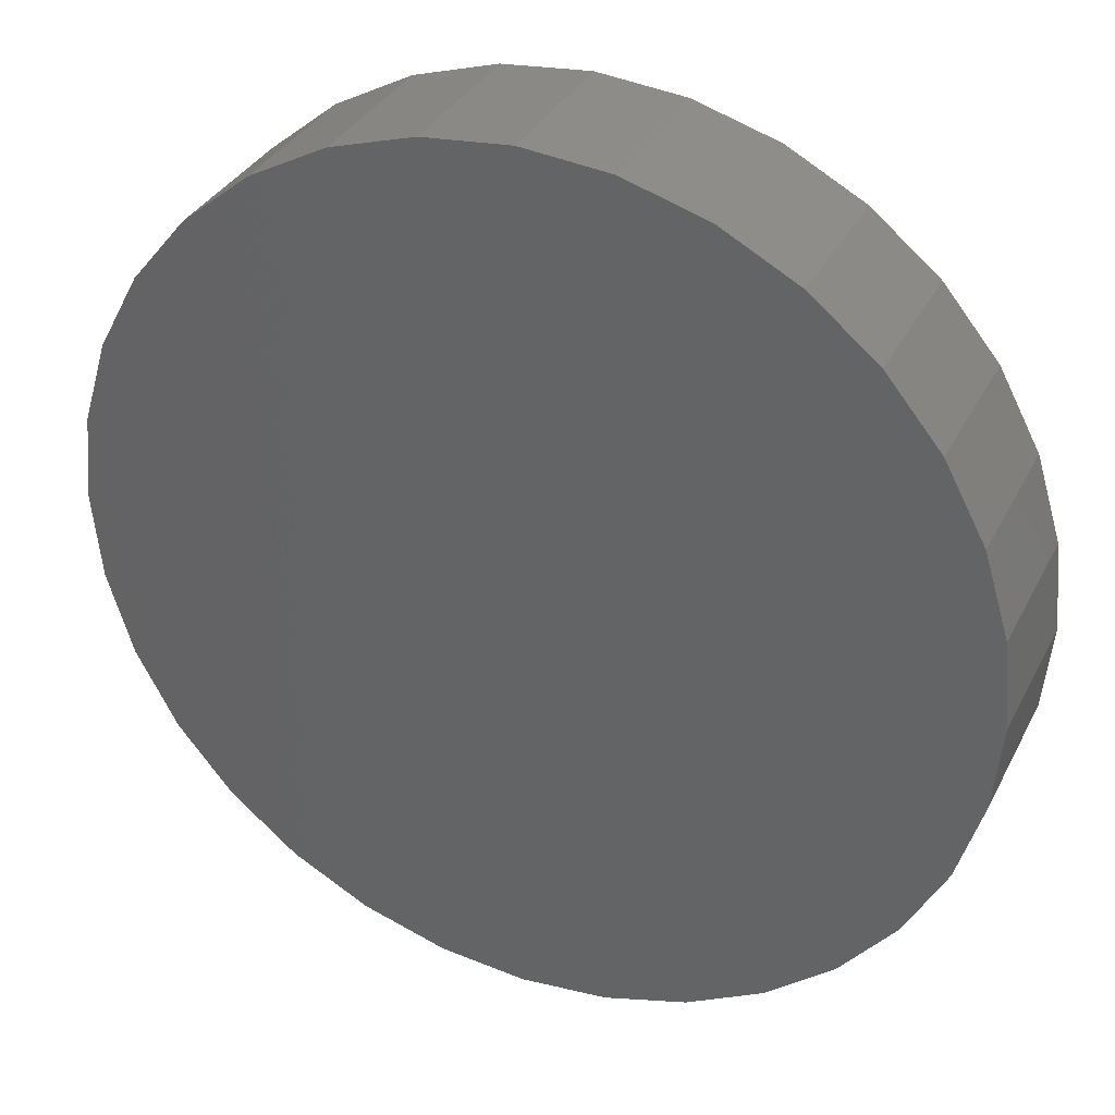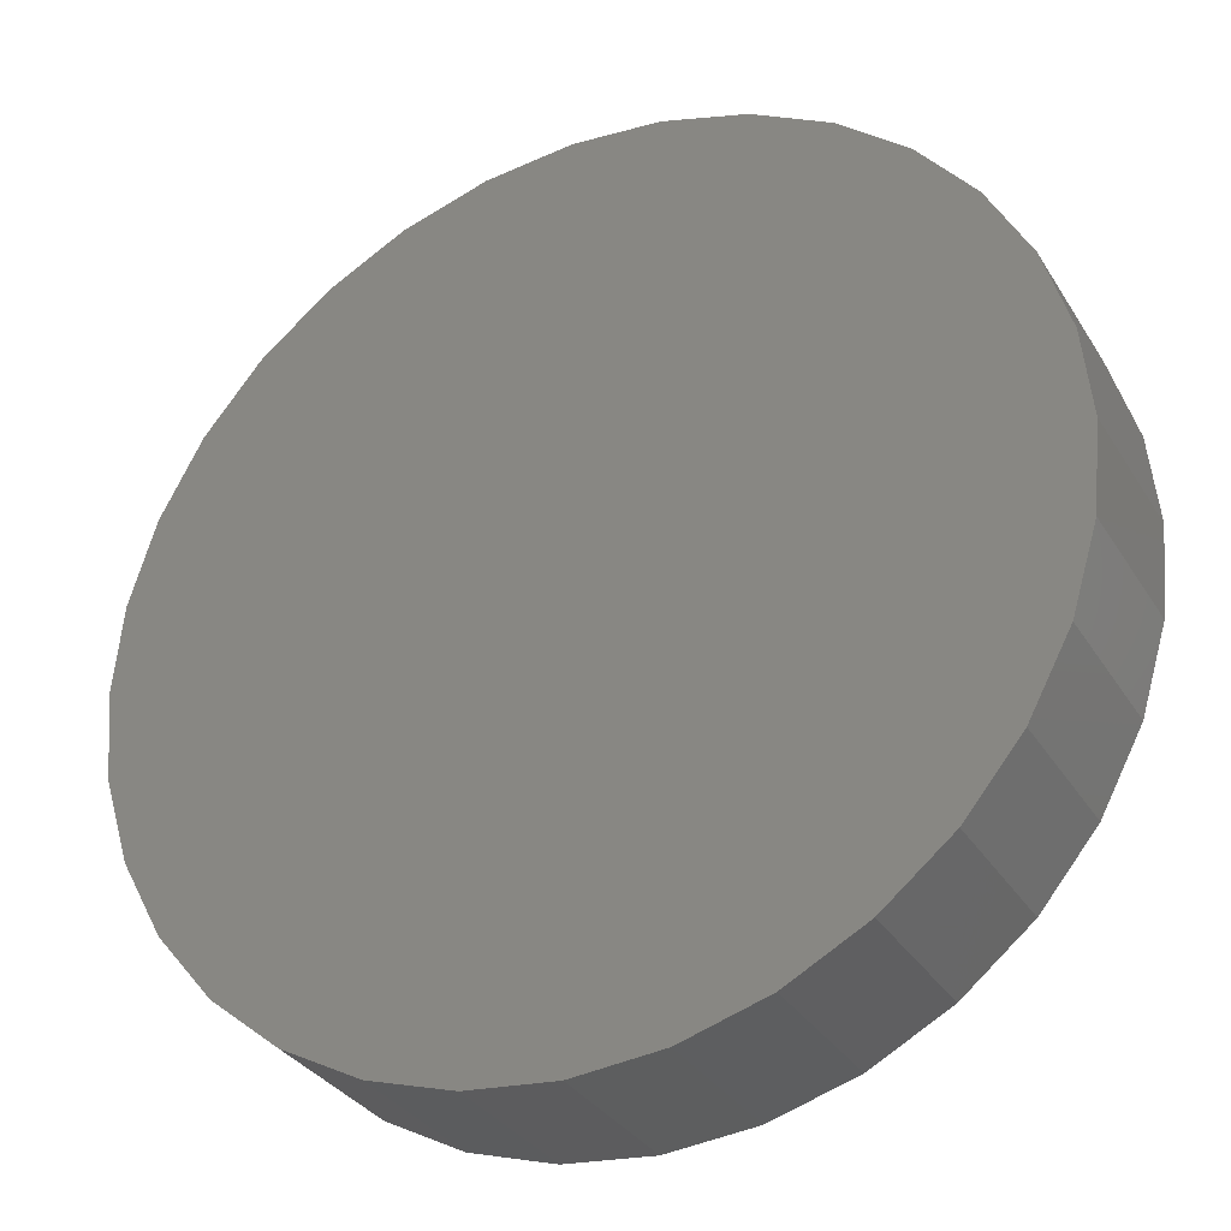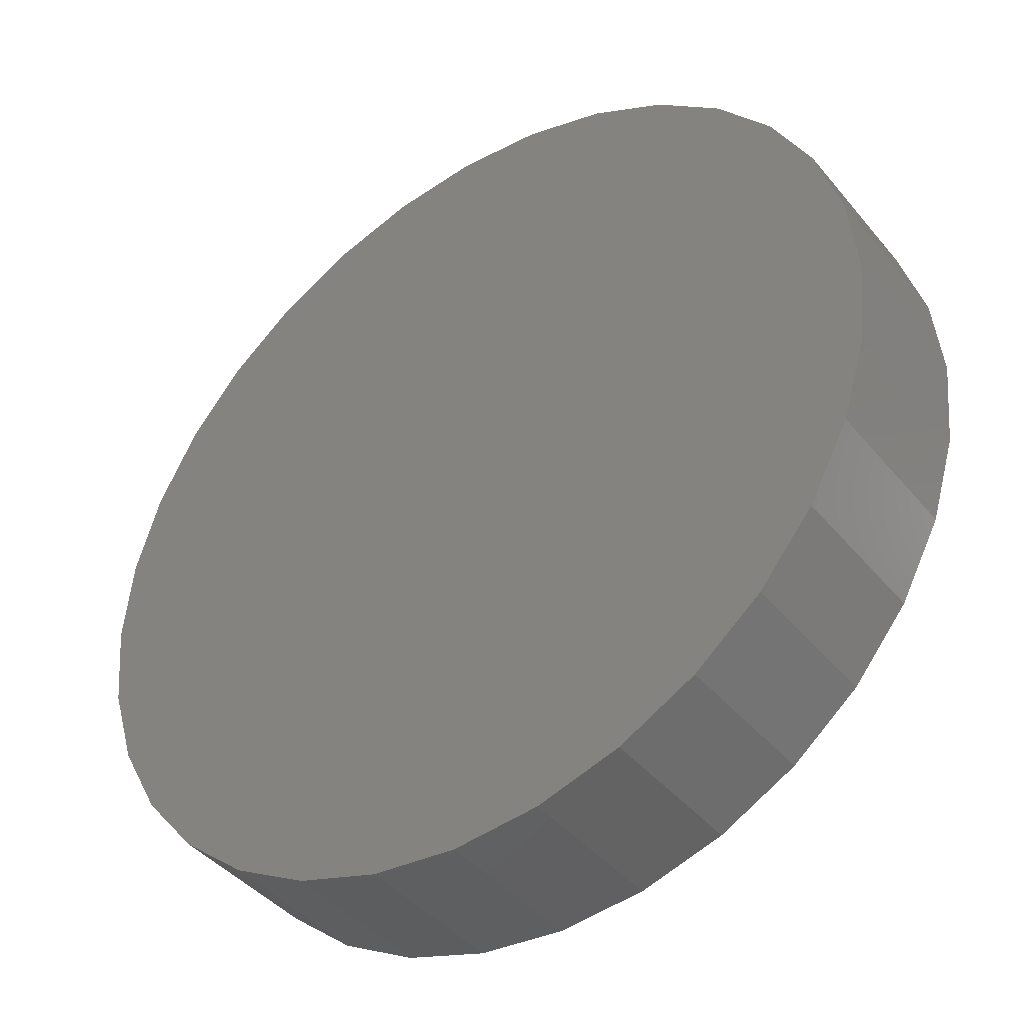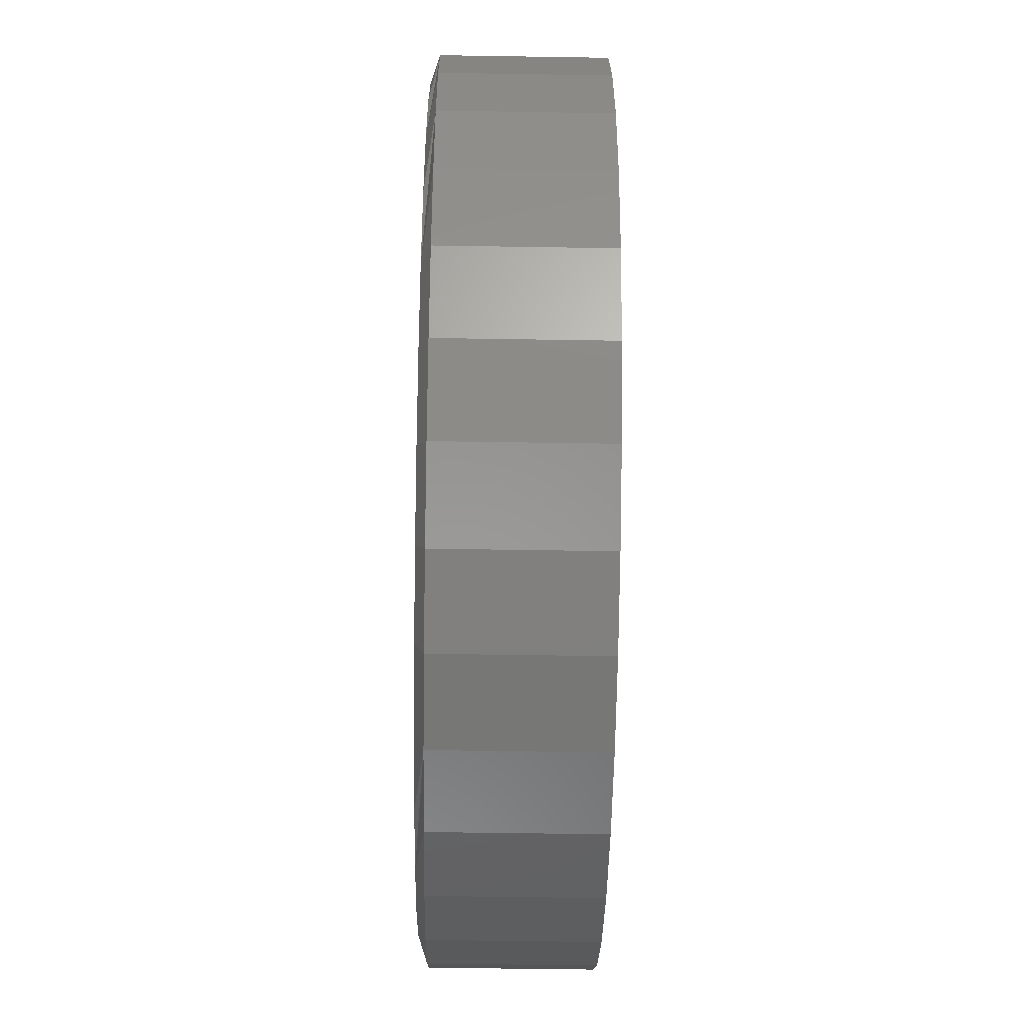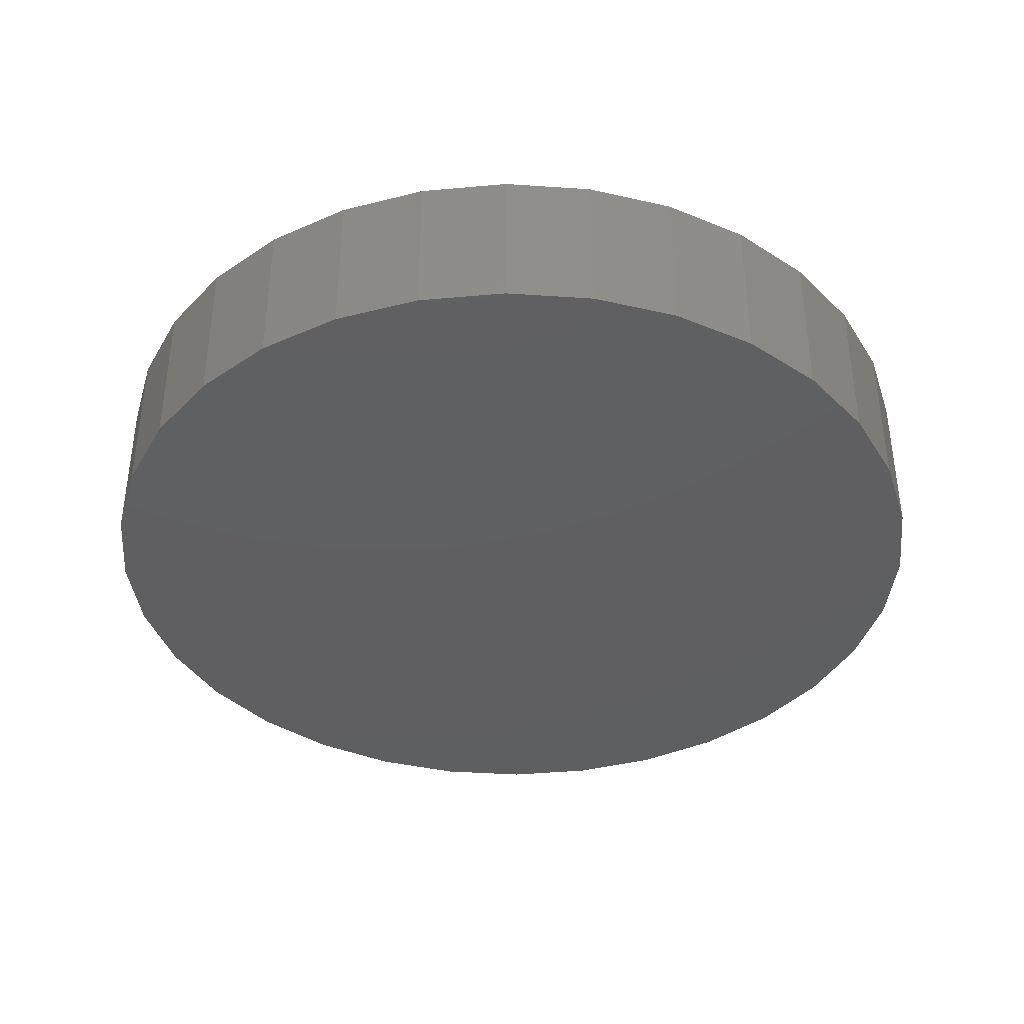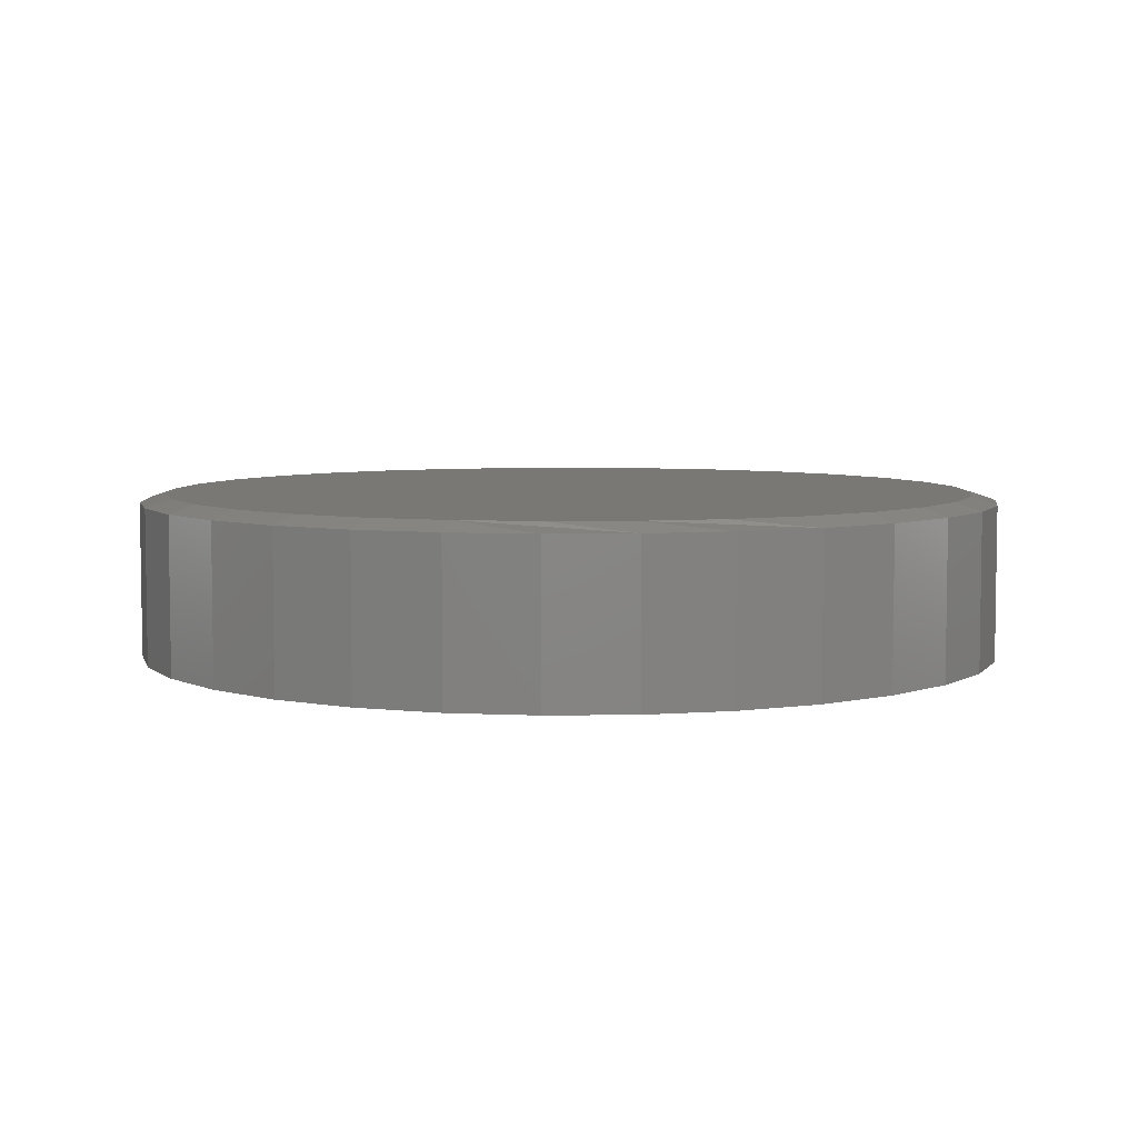
<metadata>
{"format":"stl","ext":"stl","renderer":"f3d","projection":"perspective","resolution":1024,"background":"white","views":[{"elev":33.9,"azim":-156.2,"up":"+Y"},{"elev":-32.4,"azim":-153.1,"up":"+Y"},{"elev":-41.8,"azim":-144.1,"up":"+Y"},{"elev":-52.3,"azim":89.0,"up":"+Y"},{"elev":-39.0,"azim":-66.7,"up":"+Z"},{"elev":5.7,"azim":-98.1,"up":"+Z"}]}
</metadata>
<code>
# stl→obj: 96 verts, 188 faces
v -0.06454 0.3642 0.1484
v 0.08033 0.3642 0.1484
v 0.007895 0.3713 0.1484
v 0.15 0.343 0.1484
v -0.1342 0.343 0.1484
v 0.2142 0.3087 0.1484
v -0.1984 0.3087 0.1484
v 0.2704 0.2625 0.1484
v -0.2547 0.2625 0.1484
v 0.3166 0.2063 0.1484
v -0.3008 0.2063 0.1484
v 0.3509 0.1421 0.1484
v -0.3351 0.1421 0.1484
v 0.3721 0.07244 0.1484
v -0.3563 0.07244 0.1484
v 0.3792 -6.678e-17 0.1484
v -0.3634 9.031e-08 0.1484
v 0.3721 -0.07244 0.1484
v -0.3563 -0.07244 0.1484
v 0.3509 -0.1421 0.1484
v -0.3351 -0.1421 0.1484
v 0.3166 -0.2063 0.1484
v -0.3008 -0.2063 0.1484
v 0.2704 -0.2625 0.1484
v -0.2547 -0.2625 0.1484
v 0.2142 -0.3087 0.1484
v -0.1984 -0.3087 0.1484
v 0.15 -0.343 0.1484
v -0.1342 -0.343 0.1484
v 0.08033 -0.3642 0.1484
v -0.06454 -0.3642 0.1484
v 0.007895 -0.3713 0.1484
v 0.4026 0 0
v 0.4026 -9.668e-17 0.1406
v 0.395 -0.07701 0
v 0.395 -0.07701 0.1406
v 0.3726 -0.1511 0
v 0.3726 -0.1511 0.1406
v 0.3361 -0.2193 0
v 0.3361 -0.2193 0.1406
v 0.287 -0.2791 0
v 0.287 -0.2791 0.1406
v 0.2272 -0.3282 0
v 0.2272 -0.3282 0.1406
v 0.159 -0.3647 0
v 0.159 -0.3647 0.1406
v 0.0849 -0.3872 0
v 0.0849 -0.3872 0.1406
v 0.007895 -0.3947 0
v 0.007895 -0.3947 0.1406
v -0.06911 -0.3872 0
v -0.06911 -0.3872 0.1406
v -0.1432 -0.3647 0
v -0.1432 -0.3647 0.1406
v -0.2114 -0.3282 0
v -0.2114 -0.3282 0.1406
v -0.2712 -0.2791 0
v -0.2712 -0.2791 0.1406
v -0.3203 -0.2193 0
v -0.3203 -0.2193 0.1406
v -0.3568 -0.1511 0
v -0.3568 -0.1511 0.1406
v -0.3793 -0.07701 0
v -0.3793 -0.07701 0.1406
v -0.3868 4.834e-17 0
v -0.3868 4.834e-17 0.1406
v -0.3793 0.07701 0
v -0.3793 0.07701 0.1406
v -0.3568 0.1511 0
v -0.3568 0.1511 0.1406
v -0.3203 0.2193 0
v -0.3203 0.2193 0.1406
v -0.2712 0.2791 0
v -0.2712 0.2791 0.1406
v -0.2114 0.3282 0
v -0.2114 0.3282 0.1406
v -0.1432 0.3647 0
v -0.1432 0.3647 0.1406
v -0.06911 0.3872 0
v -0.06911 0.3872 0.1406
v 0.007895 0.3947 0
v 0.007895 0.3947 0.1406
v 0.0849 0.3872 0
v 0.0849 0.3872 0.1406
v 0.159 0.3647 0
v 0.159 0.3647 0.1406
v 0.2272 0.3282 0
v 0.2272 0.3282 0.1406
v 0.287 0.2791 0
v 0.287 0.2791 0.1406
v 0.3361 0.2193 0
v 0.3361 0.2193 0.1406
v 0.3726 0.1511 0
v 0.3726 0.1511 0.1406
v 0.395 0.07701 0
v 0.395 0.07701 0.1406
f 1 2 3
f 2 1 4
f 4 1 5
f 4 5 6
f 6 5 7
f 6 7 8
f 8 7 9
f 8 9 10
f 10 9 11
f 10 11 12
f 12 11 13
f 12 13 14
f 14 13 15
f 14 15 16
f 16 15 17
f 16 17 18
f 18 17 19
f 18 19 20
f 20 19 21
f 20 21 22
f 22 21 23
f 22 23 24
f 24 23 25
f 24 25 26
f 26 25 27
f 26 27 28
f 28 27 29
f 28 29 30
f 30 29 31
f 30 31 32
f 33 34 35
f 35 34 36
f 35 36 37
f 37 36 38
f 37 38 39
f 39 38 40
f 39 40 41
f 41 40 42
f 41 42 43
f 43 42 44
f 43 44 45
f 45 44 46
f 45 46 47
f 47 46 48
f 47 48 49
f 49 48 50
f 49 50 51
f 51 50 52
f 51 52 53
f 53 52 54
f 53 54 55
f 55 54 56
f 55 56 57
f 57 56 58
f 57 58 59
f 59 58 60
f 59 60 61
f 61 60 62
f 61 62 63
f 63 62 64
f 63 64 65
f 65 64 66
f 65 66 67
f 67 66 68
f 67 68 69
f 69 68 70
f 69 70 71
f 71 70 72
f 71 72 73
f 73 72 74
f 73 74 75
f 75 74 76
f 75 76 77
f 77 76 78
f 77 78 79
f 79 78 80
f 79 80 81
f 81 80 82
f 81 82 83
f 83 82 84
f 83 84 85
f 85 84 86
f 85 86 87
f 87 86 88
f 87 88 89
f 89 88 90
f 89 90 91
f 91 90 92
f 91 92 93
f 93 92 94
f 93 94 95
f 95 94 96
f 95 96 33
f 33 96 34
f 19 62 21
f 23 58 25
f 50 48 31
f 27 54 29
f 32 48 30
f 32 31 48
f 28 44 26
f 24 40 22
f 17 66 64
f 17 64 62
f 17 62 19
f 34 16 18
f 34 18 20
f 34 20 36
f 58 23 60
f 60 23 21
f 60 21 62
f 54 27 56
f 56 27 25
f 56 25 58
f 50 31 52
f 52 31 29
f 52 29 54
f 44 28 46
f 46 28 30
f 46 30 48
f 40 24 42
f 42 24 26
f 42 26 44
f 36 20 38
f 38 20 22
f 38 22 40
f 14 94 12
f 10 90 8
f 82 80 2
f 6 86 4
f 3 80 1
f 3 2 80
f 5 76 7
f 9 72 11
f 16 34 96
f 16 96 94
f 16 94 14
f 66 17 15
f 66 15 13
f 66 13 68
f 90 10 92
f 92 10 12
f 92 12 94
f 86 6 88
f 88 6 8
f 88 8 90
f 82 2 84
f 84 2 4
f 84 4 86
f 76 5 78
f 78 5 1
f 78 1 80
f 72 9 74
f 74 9 7
f 74 7 76
f 68 13 70
f 70 13 11
f 70 11 72
f 81 83 79
f 49 51 47
f 47 51 53
f 47 53 45
f 45 53 55
f 45 55 43
f 43 55 57
f 43 57 41
f 41 57 59
f 41 59 39
f 39 59 61
f 39 61 37
f 37 61 63
f 37 63 35
f 35 63 65
f 35 65 33
f 33 65 67
f 33 67 95
f 95 67 69
f 95 69 93
f 93 69 71
f 93 71 91
f 91 71 73
f 91 73 89
f 89 73 75
f 89 75 87
f 87 75 77
f 87 77 85
f 85 77 79
f 85 79 83

</code>
